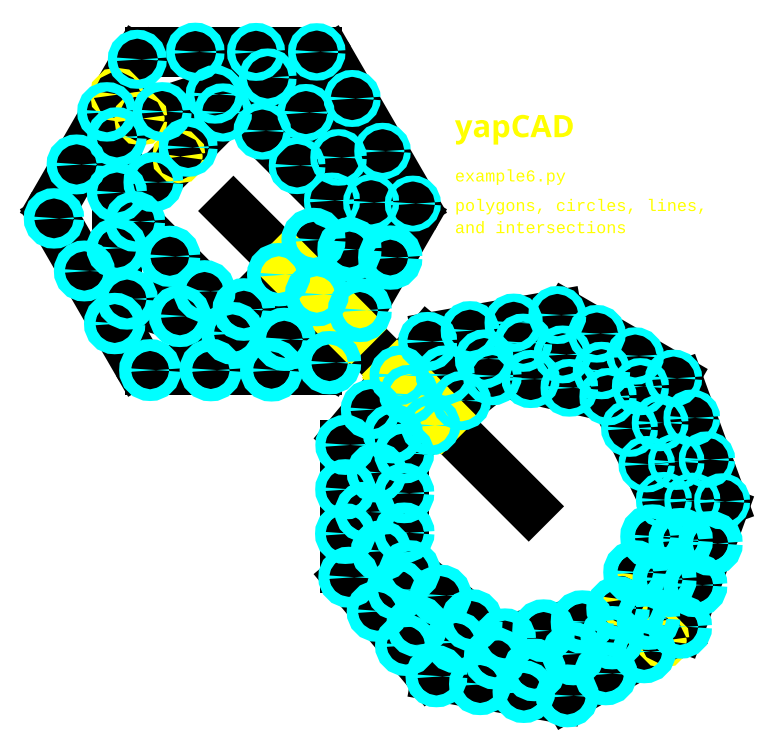
<metadata>
{"format":"dxf","ext":"dxf","renderer":"ezdxf+matplotlib","layout":"modelspace","background":"white","min_lineweight":24,"dpi":150}
</metadata>
<code>
0
SECTION
2
ENTITIES
0
TEXT
8
DOCUMENTATION
10
5
20
15
30
0
40
1.5
1
yapCAD
7
OpenSans-Bold
11
5
21
15
31
0
0
TEXT
8
DOCUMENTATION
10
5
20
12
30
0
40
0.75
1
example6py
7
LiberationMono
11
5
21
12
31
0
0
TEXT
8
DOCUMENTATION
10
5
20
10
30
0
40
0.75
1
polygons, circles, lines,
7
LiberationMono
11
5
21
10
31
0
0
TEXT
8
DOCUMENTATION
10
5
20
8.5
30
0
40
0.75
1
and intersections
7
LiberationMono
11
5
21
8.5
31
0
0
LINE
8
PATHS
10
-10
20
10
30
0
11
10
21
-10
31
0
0
LINE
8
PATHS
10
-3.328
20
10.71
30
0
11
-9.293
21
16.67
31
0
0
ARC
8
PATHS
10
-10
20
15.96
30
0
40
1
50
45
51
135
0
LINE
8
PATHS
10
-10.71
20
16.67
30
0
11
-16.67
21
10.71
31
0
0
ARC
8
PATHS
10
-15.96
20
10
30
0
40
1
50
135
51
225
0
LINE
8
PATHS
10
-16.67
20
9.293
30
0
11
-10.71
21
3.328
31
0
0
ARC
8
PATHS
10
-10
20
4.036
30
0
40
1
50
225
51
315
0
LINE
8
PATHS
10
-9.293
20
3.328
30
0
11
-3.328
21
9.293
31
0
0
ARC
8
PATHS
10
-4.036
20
10
30
0
40
1
50
315
51
45
0
LINE
8
PATHS
10
-0.6727
20
10.59
30
0
11
-6.559
21
18.69
31
0
0
ARC
8
PATHS
10
-7.368
20
18.1
30
0
40
1
50
36
51
108
0
LINE
8
PATHS
10
-7.677
20
19.05
30
0
11
-17.2
21
15.96
31
0
0
ARC
8
PATHS
10
-16.89
20
15.01
30
0
40
1
50
108
51
180
0
LINE
8
PATHS
10
-17.89
20
15.01
30
0
11
-17.89
21
4.993
31
0
0
ARC
8
PATHS
10
-16.89
20
4.993
30
0
40
1
50
180
51
252
0
LINE
8
PATHS
10
-17.2
20
4.042
30
0
11
-7.677
21
0.9476
31
0
0
ARC
8
PATHS
10
-7.368
20
1.899
30
0
40
1
50
252
51
324
0
LINE
8
PATHS
10
-6.559
20
1.311
30
0
11
-0.6727
21
9.412
31
0
0
ARC
8
PATHS
10
-1.482
20
10
30
0
40
1
50
324
51
36
0
LINE
8
PATHS
10
2.152
20
10.5
30
0
11
-3.491
21
20.27
31
0
0
ARC
8
PATHS
10
-4.357
20
19.77
30
0
40
1
50
30
51
90
0
LINE
8
PATHS
10
-4.357
20
20.77
30
0
11
-15.64
21
20.77
31
0
0
ARC
8
PATHS
10
-15.64
20
19.77
30
0
40
1
50
90
51
150
0
LINE
8
PATHS
10
-16.51
20
20.27
30
0
11
-22.15
21
10.5
31
0
0
ARC
8
PATHS
10
-21.29
20
10
30
0
40
1
50
150
51
210
0
LINE
8
PATHS
10
-22.15
20
9.5
30
0
11
-16.51
21
-0.274
31
0
0
ARC
8
PATHS
10
-15.64
20
0.226
30
0
40
1
50
210
51
270
0
LINE
8
PATHS
10
-15.64
20
-0.774
30
0
11
-4.357
21
-0.774
31
0
0
ARC
8
PATHS
10
-4.357
20
0.226
30
0
40
1
50
270
51
330
0
LINE
8
PATHS
10
-3.491
20
-0.274
30
0
11
2.152
21
9.5
31
0
0
ARC
8
PATHS
10
1.286
20
10
30
0
40
1
50
330
51
30
0
LINE
8
PATHS
10
19.15
20
-9.566
30
0
11
16.05
21
-3.114
31
0
0
ARC
8
PATHS
10
15.15
20
-3.548
30
0
40
1
50
25.71
51
77.14
0
LINE
8
PATHS
10
15.37
20
-2.573
30
0
11
8.386
21
-0.9792
31
0
0
ARC
8
PATHS
10
8.164
20
-1.954
30
0
40
1
50
77.14
51
128.6
0
LINE
8
PATHS
10
7.54
20
-1.172
30
0
11
1.941
21
-5.637
31
0
0
ARC
8
PATHS
10
2.564
20
-6.419
30
0
40
1
50
128.6
51
180
0
LINE
8
PATHS
10
1.564
20
-6.419
30
0
11
1.564
21
-13.58
31
0
0
ARC
8
PATHS
10
2.564
20
-13.58
30
0
40
1
50
180
51
231.4
0
LINE
8
PATHS
10
1.941
20
-14.36
30
0
11
7.54
21
-18.83
31
0
0
ARC
8
PATHS
10
8.164
20
-18.05
30
0
40
1
50
231.4
51
282.9
0
LINE
8
PATHS
10
8.386
20
-19.02
30
0
11
15.37
21
-17.43
31
0
0
ARC
8
PATHS
10
15.15
20
-16.45
30
0
40
1
50
282.9
51
334.3
0
LINE
8
PATHS
10
16.05
20
-16.89
30
0
11
19.15
21
-10.43
31
0
0
ARC
8
PATHS
10
18.25
20
-10
30
0
40
1
50
334.3
51
25.71
0
LINE
8
PATHS
10
21.08
20
-9.617
30
0
11
18.1
21
-2.437
31
0
0
ARC
8
PATHS
10
17.18
20
-2.819
30
0
40
1
50
22.5
51
67.5
0
LINE
8
PATHS
10
17.56
20
-1.896
30
0
11
10.38
21
1.079
31
0
0
ARC
8
PATHS
10
10
20
0.1548
30
0
40
1
50
67.5
51
112.5
0
LINE
8
PATHS
10
9.617
20
1.079
30
0
11
2.437
21
-1.896
31
0
0
ARC
8
PATHS
10
2.819
20
-2.819
30
0
40
1
50
112.5
51
157.5
0
LINE
8
PATHS
10
1.896
20
-2.437
30
0
11
-1.079
21
-9.617
31
0
0
ARC
8
PATHS
10
-0.1548
20
-10
30
0
40
1
50
157.5
51
202.5
0
LINE
8
PATHS
10
-1.079
20
-10.38
30
0
11
1.896
21
-17.56
31
0
0
ARC
8
PATHS
10
2.819
20
-17.18
30
0
40
1
50
202.5
51
247.5
0
LINE
8
PATHS
10
2.437
20
-18.1
30
0
11
9.617
21
-21.08
31
0
0
ARC
8
PATHS
10
10
20
-20.15
30
0
40
1
50
247.5
51
292.5
0
LINE
8
PATHS
10
10.38
20
-21.08
30
0
11
17.56
21
-18.1
31
0
0
ARC
8
PATHS
10
17.18
20
-17.18
30
0
40
1
50
292.5
51
337.5
0
LINE
8
PATHS
10
18.1
20
-17.56
30
0
11
21.08
21
-10.38
31
0
0
ARC
8
PATHS
10
20.15
20
-10
30
0
40
1
50
337.5
51
22.5
0
LINE
8
PATHS
10
23.09
20
-9.658
30
0
11
20.25
21
-1.845
31
0
0
ARC
8
PATHS
10
19.31
20
-2.187
30
0
40
1
50
20
51
60
0
LINE
8
PATHS
10
19.81
20
-1.321
30
0
11
12.61
21
2.836
31
0
0
ARC
8
PATHS
10
12.11
20
1.97
30
0
40
1
50
60
51
100
0
LINE
8
PATHS
10
11.94
20
2.955
30
0
11
3.749
21
1.511
31
0
0
ARC
8
PATHS
10
3.923
20
0.5262
30
0
40
1
50
100
51
140
0
LINE
8
PATHS
10
3.157
20
1.169
30
0
11
-2.188
21
-5.2
31
0
0
ARC
8
PATHS
10
-1.422
20
-5.843
30
0
40
1
50
140
51
180
0
LINE
8
PATHS
10
-2.422
20
-5.843
30
0
11
-2.422
21
-14.16
31
0
0
ARC
8
PATHS
10
-1.422
20
-14.16
30
0
40
1
50
180
51
220
0
LINE
8
PATHS
10
-2.188
20
-14.8
30
0
11
3.157
21
-21.17
31
0
0
ARC
8
PATHS
10
3.923
20
-20.53
30
0
40
1
50
220
51
260
0
LINE
8
PATHS
10
3.749
20
-21.51
30
0
11
11.94
21
-22.95
31
0
0
ARC
8
PATHS
10
12.11
20
-21.97
30
0
40
1
50
260
51
300
0
LINE
8
PATHS
10
12.61
20
-22.84
30
0
11
19.81
21
-18.68
31
0
0
ARC
8
PATHS
10
19.31
20
-17.81
30
0
40
1
50
300
51
340
0
LINE
8
PATHS
10
20.25
20
-18.15
30
0
11
23.09
21
-10.34
31
0
0
ARC
8
PATHS
10
22.15
20
-10
30
0
40
1
50
340
51
20
0
LINE
8
DOCUMENTATION
10
-6.411
20
6.211
30
0
11
-6.211
21
6.411
31
0
0
LINE
8
DOCUMENTATION
10
-6.411
20
6.411
30
0
11
-6.211
21
6.211
31
0
0
LINE
8
DOCUMENTATION
10
-4.45
20
4.25
30
0
11
-4.25
21
4.45
31
0
0
LINE
8
DOCUMENTATION
10
-4.45
20
4.45
30
0
11
-4.25
21
4.25
31
0
0
LINE
8
DOCUMENTATION
10
-2.213
20
2.013
30
0
11
-2.013
21
2.213
31
0
0
LINE
8
DOCUMENTATION
10
-2.213
20
2.213
30
0
11
-2.013
21
2.013
31
0
0
LINE
8
DOCUMENTATION
10
3.897
20
-4.097
30
0
11
4.097
21
-3.897
31
0
0
LINE
8
DOCUMENTATION
10
3.897
20
-3.897
30
0
11
4.097
21
-4.097
31
0
0
LINE
8
DOCUMENTATION
10
2.012
20
-2.212
30
0
11
2.212
21
-2.012
31
0
0
LINE
8
DOCUMENTATION
10
2.012
20
-2.012
30
0
11
2.212
21
-2.212
31
0
0
LINE
8
DOCUMENTATION
10
1.083
20
-1.283
30
0
11
1.283
21
-1.083
31
0
0
LINE
8
DOCUMENTATION
10
1.083
20
-1.083
30
0
11
1.283
21
-1.283
31
0
0
CIRCLE
8
DOCUMENTATION
10
-13.69
20
13.69
30
0
40
0.1
0
CIRCLE
8
DOCUMENTATION
10
-6.311
20
6.311
30
0
40
0.1
0
CIRCLE
8
DOCUMENTATION
10
-16.26
20
16.26
30
0
40
0.1
0
CIRCLE
8
DOCUMENTATION
10
-4.35
20
4.35
30
0
40
0.1
0
CIRCLE
8
DOCUMENTATION
10
-17.89
20
17.89
30
0
40
0.1
0
CIRCLE
8
DOCUMENTATION
10
-2.113
20
2.113
30
0
40
0.1
0
CIRCLE
8
DOCUMENTATION
10
3.997
20
-3.997
30
0
40
0.1
0
CIRCLE
8
DOCUMENTATION
10
16.32
20
-16.32
30
0
40
0.1
0
CIRCLE
8
DOCUMENTATION
10
2.112
20
-2.112
30
0
40
0.1
0
CIRCLE
8
DOCUMENTATION
10
17.89
20
-17.89
30
0
40
0.1
0
CIRCLE
8
DOCUMENTATION
10
1.183
20
-1.183
30
0
40
0.1
0
CIRCLE
8
DOCUMENTATION
10
19.09
20
-19.09
30
0
40
0.1
0
CIRCLE
8
DRILLS
10
-3.328
20
10.71
30
0
40
0.2
0
CIRCLE
8
DRILLS
10
-5.687
20
13.07
30
0
40
0.225
0
CIRCLE
8
DRILLS
10
-8.045
20
15.42
30
0
40
0.25
0
CIRCLE
8
DRILLS
10
-10.71
20
16.67
30
0
40
0.275
0
CIRCLE
8
DRILLS
10
-13.07
20
14.31
30
0
40
0.3
0
CIRCLE
8
DRILLS
10
-15.42
20
11.95
30
0
40
0.325
0
CIRCLE
8
DRILLS
10
-16.67
20
9.293
30
0
40
0.35
0
CIRCLE
8
DRILLS
10
-14.31
20
6.935
30
0
40
0.375
0
CIRCLE
8
DRILLS
10
-11.95
20
4.576
30
0
40
0.4
0
CIRCLE
8
DRILLS
10
-9.293
20
3.328
30
0
40
0.425
0
CIRCLE
8
DRILLS
10
-6.935
20
5.687
30
0
40
0.45
0
CIRCLE
8
DRILLS
10
-4.576
20
8.045
30
0
40
0.475
0
CIRCLE
8
DRILLS
10
-0.6727
20
10.59
30
0
40
0.2
0
CIRCLE
8
DRILLS
10
-2.881
20
13.63
30
0
40
0.22
0
CIRCLE
8
DRILLS
10
-5.089
20
16.67
30
0
40
0.24
0
CIRCLE
8
DRILLS
10
-7.677
20
19.05
30
0
40
0.26
0
CIRCLE
8
DRILLS
10
-11.25
20
17.89
30
0
40
0.28
0
CIRCLE
8
DRILLS
10
-14.82
20
16.73
30
0
40
0.3
0
CIRCLE
8
DRILLS
10
-17.89
20
15.01
30
0
40
0.32
0
CIRCLE
8
DRILLS
10
-17.89
20
11.25
30
0
40
0.34
0
CIRCLE
8
DRILLS
10
-17.89
20
7.493
30
0
40
0.36
0
CIRCLE
8
DRILLS
10
-17.2
20
4.042
30
0
40
0.38
0
CIRCLE
8
DRILLS
10
-13.63
20
2.881
30
0
40
0.4
0
CIRCLE
8
DRILLS
10
-10.05
20
1.72
30
0
40
0.42
0
CIRCLE
8
DRILLS
10
-6.559
20
1.311
30
0
40
0.44
0
CIRCLE
8
DRILLS
10
-4.35
20
4.35
30
0
40
0.46
0
CIRCLE
8
DRILLS
10
-2.142
20
7.39
30
0
40
0.48
0
CIRCLE
8
DRILLS
10
2.152
20
10.5
30
0
40
0.2
0
CIRCLE
8
DRILLS
10
0.09652
20
14.06
30
0
40
0.2167
0
CIRCLE
8
DRILLS
10
-1.959
20
17.62
30
0
40
0.2333
0
CIRCLE
8
DRILLS
10
-4.357
20
20.77
30
0
40
0.25
0
CIRCLE
8
DRILLS
10
-8.468
20
20.77
30
0
40
0.2667
0
CIRCLE
8
DRILLS
10
-12.58
20
20.77
30
0
40
0.2833
0
CIRCLE
8
DRILLS
10
-16.51
20
20.27
30
0
40
0.3
0
CIRCLE
8
DRILLS
10
-18.56
20
16.71
30
0
40
0.3167
0
CIRCLE
8
DRILLS
10
-20.62
20
13.15
30
0
40
0.3333
0
CIRCLE
8
DRILLS
10
-22.15
20
9.5
30
0
40
0.35
0
CIRCLE
8
DRILLS
10
-20.1
20
5.94
30
0
40
0.3667
0
CIRCLE
8
DRILLS
10
-18.04
20
2.379
30
0
40
0.3833
0
CIRCLE
8
DRILLS
10
-15.64
20
-0.774
30
0
40
0.4
0
CIRCLE
8
DRILLS
10
-11.53
20
-0.774
30
0
40
0.4167
0
CIRCLE
8
DRILLS
10
-7.421
20
-0.774
30
0
40
0.4333
0
CIRCLE
8
DRILLS
10
-3.491
20
-0.274
30
0
40
0.45
0
CIRCLE
8
DRILLS
10
-1.435
20
3.286
30
0
40
0.4667
0
CIRCLE
8
DRILLS
10
0.6201
20
6.847
30
0
40
0.4833
0
CIRCLE
8
DRILLS
10
19.15
20
-9.566
30
0
40
0.2
0
CIRCLE
8
DRILLS
10
17.99
20
-7.146
30
0
40
0.2143
0
CIRCLE
8
DRILLS
10
16.82
20
-4.725
30
0
40
0.2286
0
CIRCLE
8
DRILLS
10
15.37
20
-2.573
30
0
40
0.2429
0
CIRCLE
8
DRILLS
10
12.75
20
-1.975
30
0
40
0.2571
0
CIRCLE
8
DRILLS
10
10.13
20
-1.377
30
0
40
0.2714
0
CIRCLE
8
DRILLS
10
7.54
20
-1.172
30
0
40
0.2857
0
CIRCLE
8
DRILLS
10
5.44
20
-2.847
30
0
40
0.3
0
CIRCLE
8
DRILLS
10
3.339
20
-4.522
30
0
40
0.3143
0
CIRCLE
8
DRILLS
10
1.564
20
-6.419
30
0
40
0.3286
0
CIRCLE
8
DRILLS
10
1.564
20
-9.106
30
0
40
0.3429
0
CIRCLE
8
DRILLS
10
1.564
20
-11.79
30
0
40
0.3571
0
CIRCLE
8
DRILLS
10
1.941
20
-14.36
30
0
40
0.3714
0
CIRCLE
8
DRILLS
10
4.041
20
-16.04
30
0
40
0.3857
0
CIRCLE
8
DRILLS
10
6.142
20
-17.71
30
0
40
0.4
0
CIRCLE
8
DRILLS
10
8.386
20
-19.02
30
0
40
0.4143
0
CIRCLE
8
DRILLS
10
11.01
20
-18.42
30
0
40
0.4286
0
CIRCLE
8
DRILLS
10
13.62
20
-17.83
30
0
40
0.4429
0
CIRCLE
8
DRILLS
10
16.05
20
-16.89
30
0
40
0.4571
0
CIRCLE
8
DRILLS
10
17.21
20
-14.47
30
0
40
0.4714
0
CIRCLE
8
DRILLS
10
18.38
20
-12.05
30
0
40
0.4857
0
CIRCLE
8
DRILLS
10
21.08
20
-9.617
30
0
40
0.2
0
CIRCLE
8
DRILLS
10
19.99
20
-6.982
30
0
40
0.2125
0
CIRCLE
8
DRILLS
10
18.9
20
-4.347
30
0
40
0.225
0
CIRCLE
8
DRILLS
10
17.56
20
-1.896
30
0
40
0.2375
0
CIRCLE
8
DRILLS
10
14.93
20
-0.804
30
0
40
0.25
0
CIRCLE
8
DRILLS
10
12.29
20
0.2877
30
0
40
0.2625
0
CIRCLE
8
DRILLS
10
9.617
20
1.079
30
0
40
0.275
0
CIRCLE
8
DRILLS
10
6.982
20
-0.0129
30
0
40
0.2875
0
CIRCLE
8
DRILLS
10
4.347
20
-1.105
30
0
40
0.3
0
CIRCLE
8
DRILLS
10
1.896
20
-2.437
30
0
40
0.3125
0
CIRCLE
8
DRILLS
10
0.804
20
-5.072
30
0
40
0.325
0
CIRCLE
8
DRILLS
10
-0.2877
20
-7.708
30
0
40
0.3375
0
CIRCLE
8
DRILLS
10
-1.079
20
-10.38
30
0
40
0.35
0
CIRCLE
8
DRILLS
10
0.0129
20
-13.02
30
0
40
0.3625
0
CIRCLE
8
DRILLS
10
1.105
20
-15.65
30
0
40
0.375
0
CIRCLE
8
DRILLS
10
2.437
20
-18.1
30
0
40
0.3875
0
CIRCLE
8
DRILLS
10
5.072
20
-19.2
30
0
40
0.4
0
CIRCLE
8
DRILLS
10
7.708
20
-20.29
30
0
40
0.4125
0
CIRCLE
8
DRILLS
10
10.38
20
-21.08
30
0
40
0.425
0
CIRCLE
8
DRILLS
10
13.02
20
-19.99
30
0
40
0.4375
0
CIRCLE
8
DRILLS
10
15.65
20
-18.9
30
0
40
0.45
0
CIRCLE
8
DRILLS
10
18.1
20
-17.56
30
0
40
0.4625
0
CIRCLE
8
DRILLS
10
19.2
20
-14.93
30
0
40
0.475
0
CIRCLE
8
DRILLS
10
20.29
20
-12.29
30
0
40
0.4875
0
CIRCLE
8
DRILLS
10
23.09
20
-9.658
30
0
40
0.2
0
CIRCLE
8
DRILLS
10
22.07
20
-6.835
30
0
40
0.2111
0
CIRCLE
8
DRILLS
10
21.04
20
-4.012
30
0
40
0.2222
0
CIRCLE
8
DRILLS
10
19.81
20
-1.321
30
0
40
0.2333
0
CIRCLE
8
DRILLS
10
17.21
20
0.1809
30
0
40
0.2444
0
CIRCLE
8
DRILLS
10
14.61
20
1.683
30
0
40
0.2556
0
CIRCLE
8
DRILLS
10
11.94
20
2.955
30
0
40
0.2667
0
CIRCLE
8
DRILLS
10
8.978
20
2.433
30
0
40
0.2778
0
CIRCLE
8
DRILLS
10
6.02
20
1.911
30
0
40
0.2889
0
CIRCLE
8
DRILLS
10
3.157
20
1.169
30
0
40
0.3
0
CIRCLE
8
DRILLS
10
1.226
20
-1.132
30
0
40
0.3111
0
CIRCLE
8
DRILLS
10
-0.7053
20
-3.434
30
0
40
0.3222
0
CIRCLE
8
DRILLS
10
-2.422
20
-5.843
30
0
40
0.3333
0
CIRCLE
8
DRILLS
10
-2.422
20
-8.847
30
0
40
0.3444
0
CIRCLE
8
DRILLS
10
-2.422
20
-11.85
30
0
40
0.3556
0
CIRCLE
8
DRILLS
10
-2.188
20
-14.8
30
0
40
0.3667
0
CIRCLE
8
DRILLS
10
-0.2566
20
-17.1
30
0
40
0.3778
0
CIRCLE
8
DRILLS
10
1.674
20
-19.4
30
0
40
0.3889
0
CIRCLE
8
DRILLS
10
3.749
20
-21.51
30
0
40
0.4
0
CIRCLE
8
DRILLS
10
6.708
20
-22.03
30
0
40
0.4111
0
CIRCLE
8
DRILLS
10
9.666
20
-22.55
30
0
40
0.4222
0
CIRCLE
8
DRILLS
10
12.61
20
-22.84
30
0
40
0.4333
0
CIRCLE
8
DRILLS
10
15.21
20
-21.33
30
0
40
0.4444
0
CIRCLE
8
DRILLS
10
17.81
20
-19.83
30
0
40
0.4556
0
CIRCLE
8
DRILLS
10
20.25
20
-18.15
30
0
40
0.4667
0
CIRCLE
8
DRILLS
10
21.28
20
-15.33
30
0
40
0.4778
0
CIRCLE
8
DRILLS
10
22.31
20
-12.51
30
0
40
0.4889
0
ENDSEC
0
EOF

</code>
